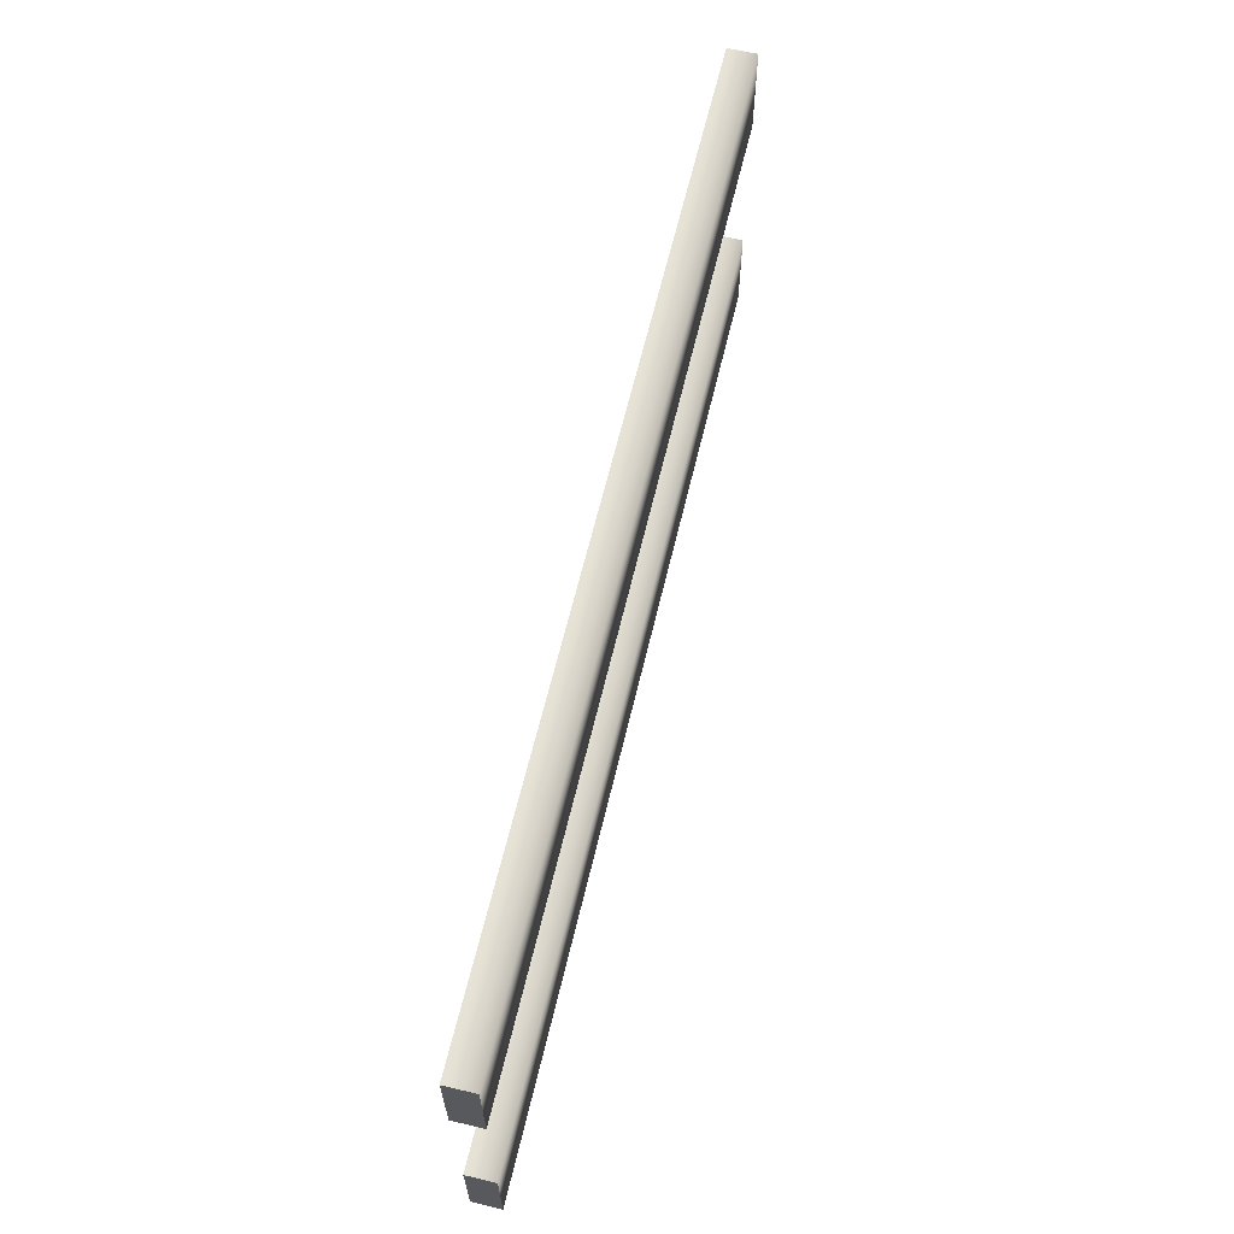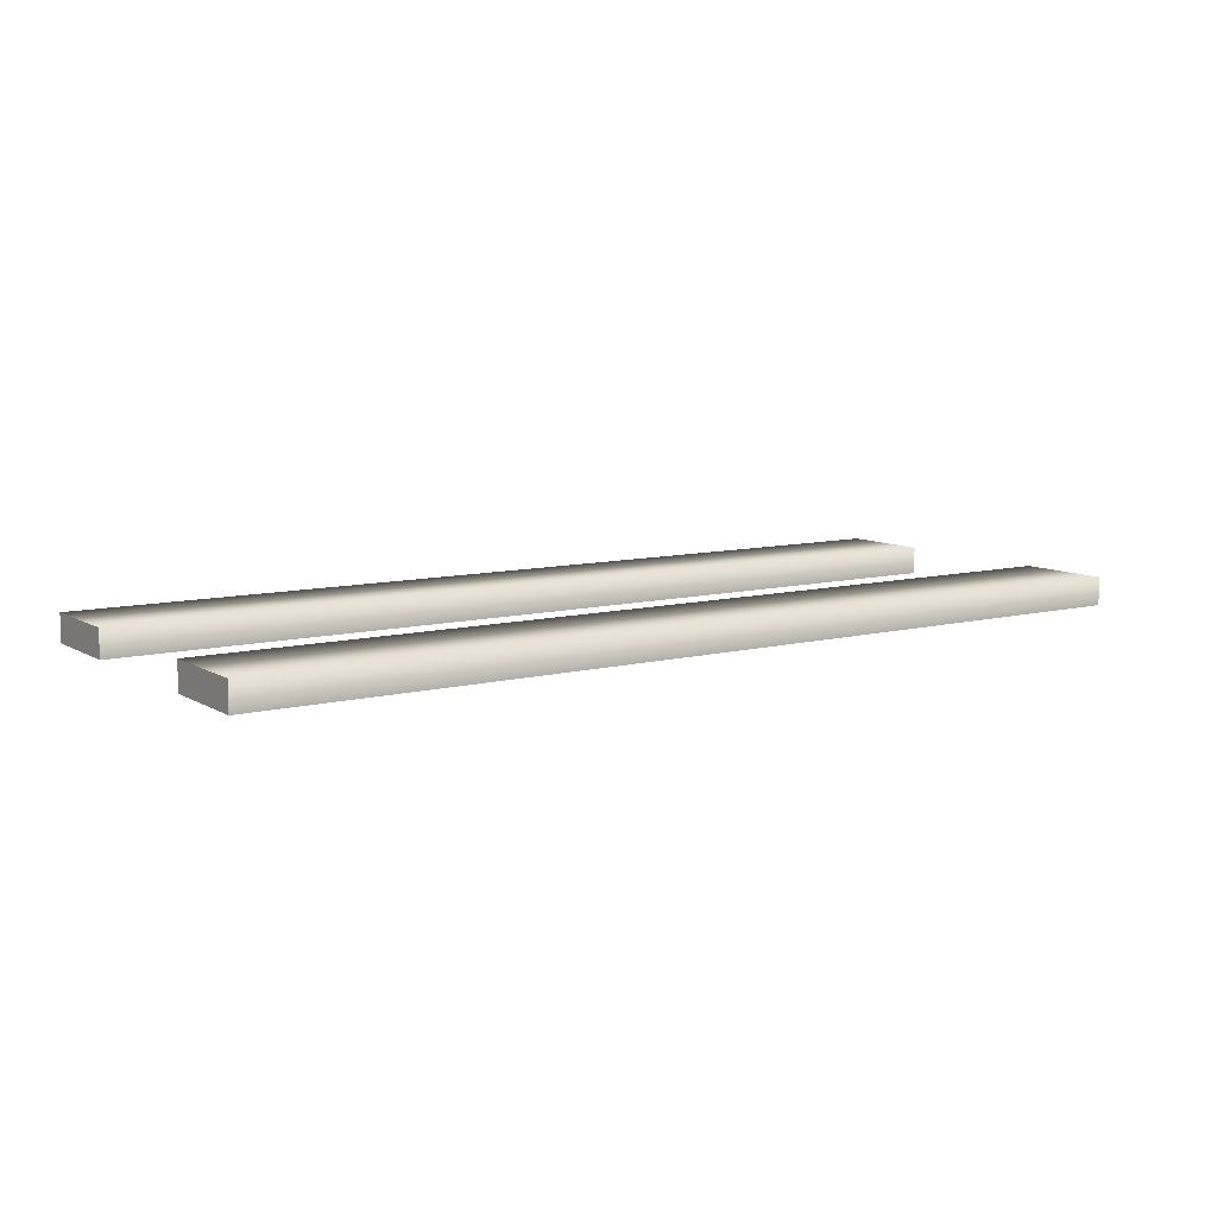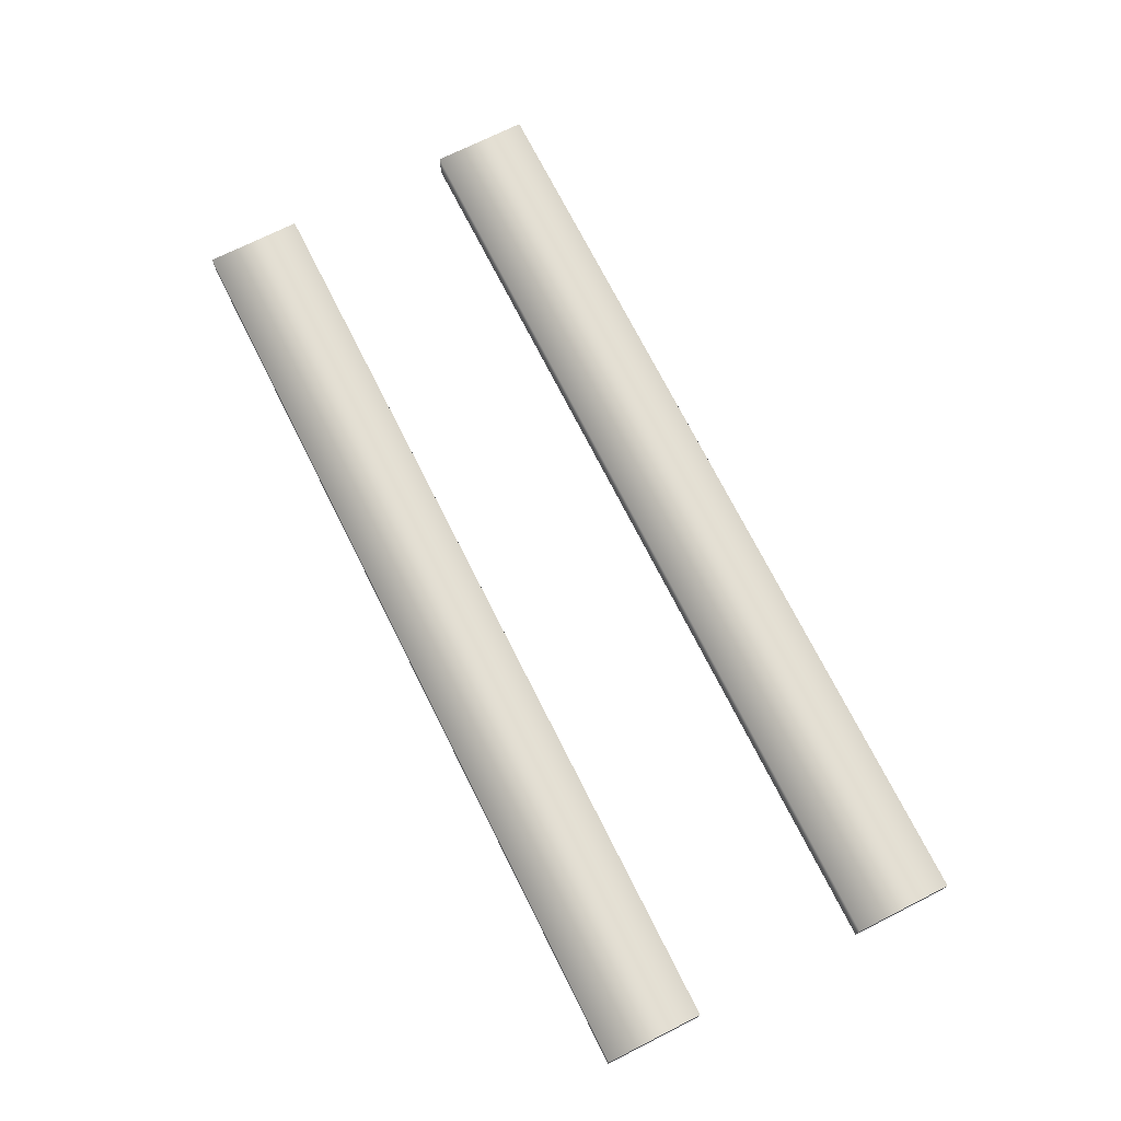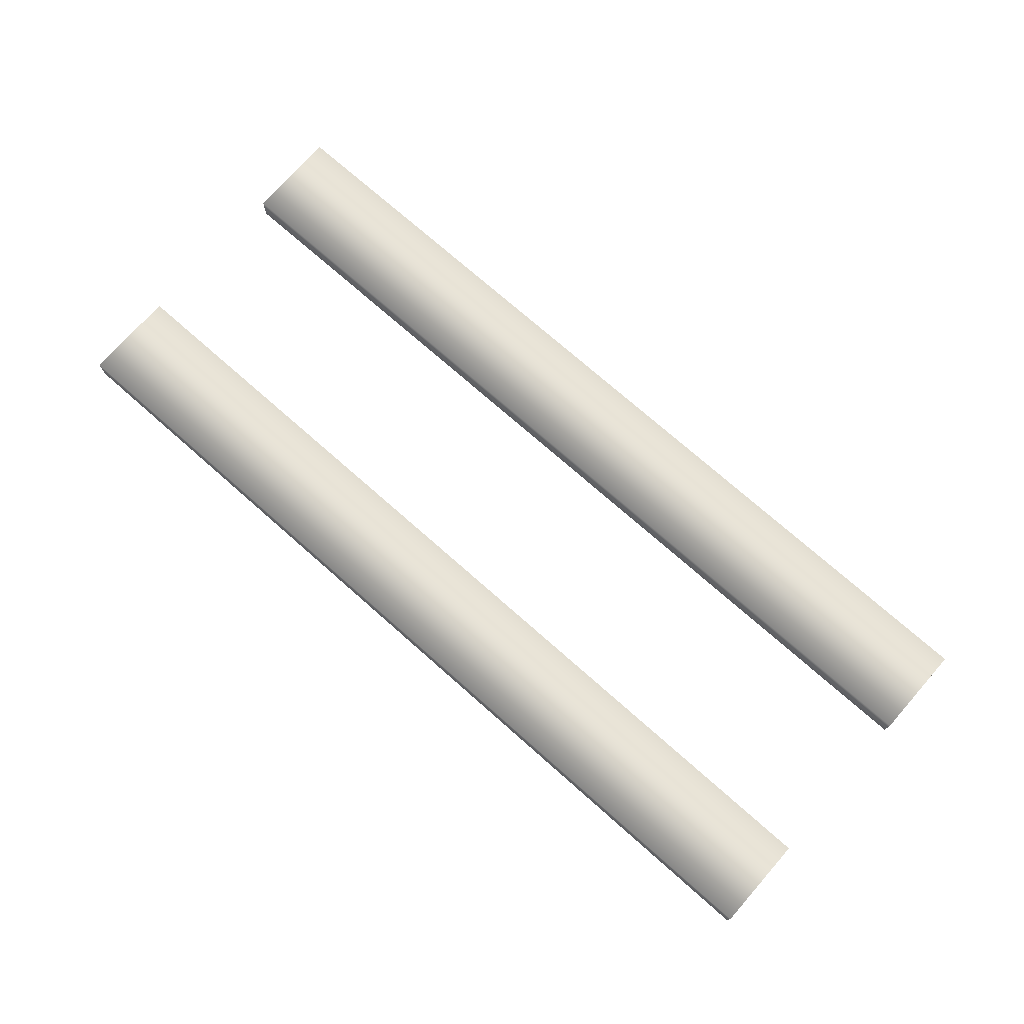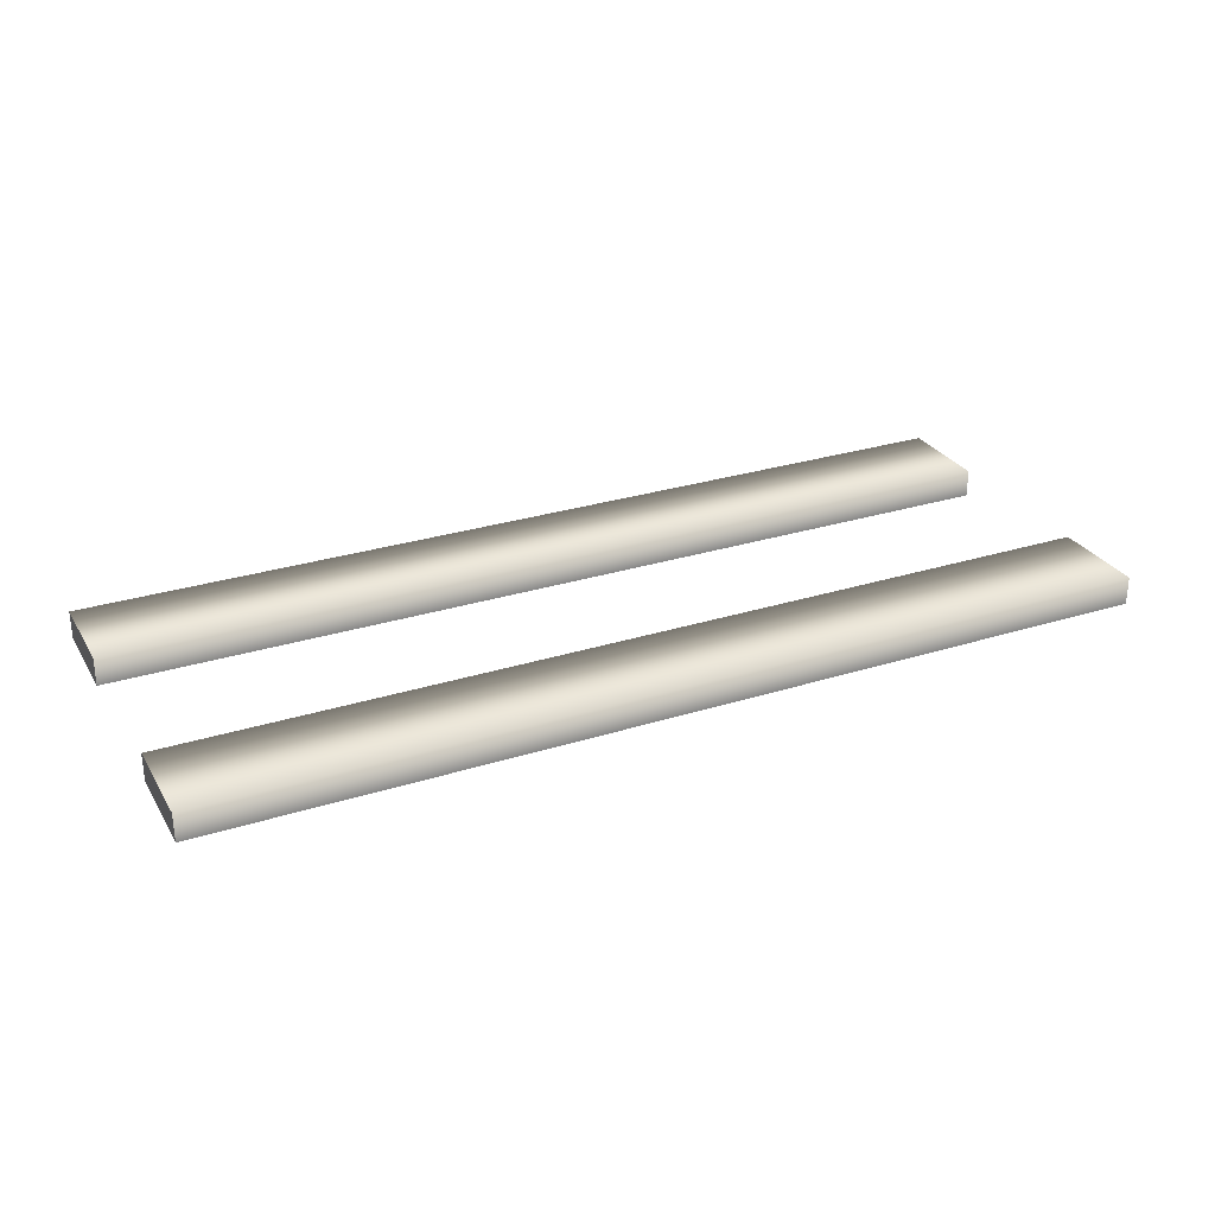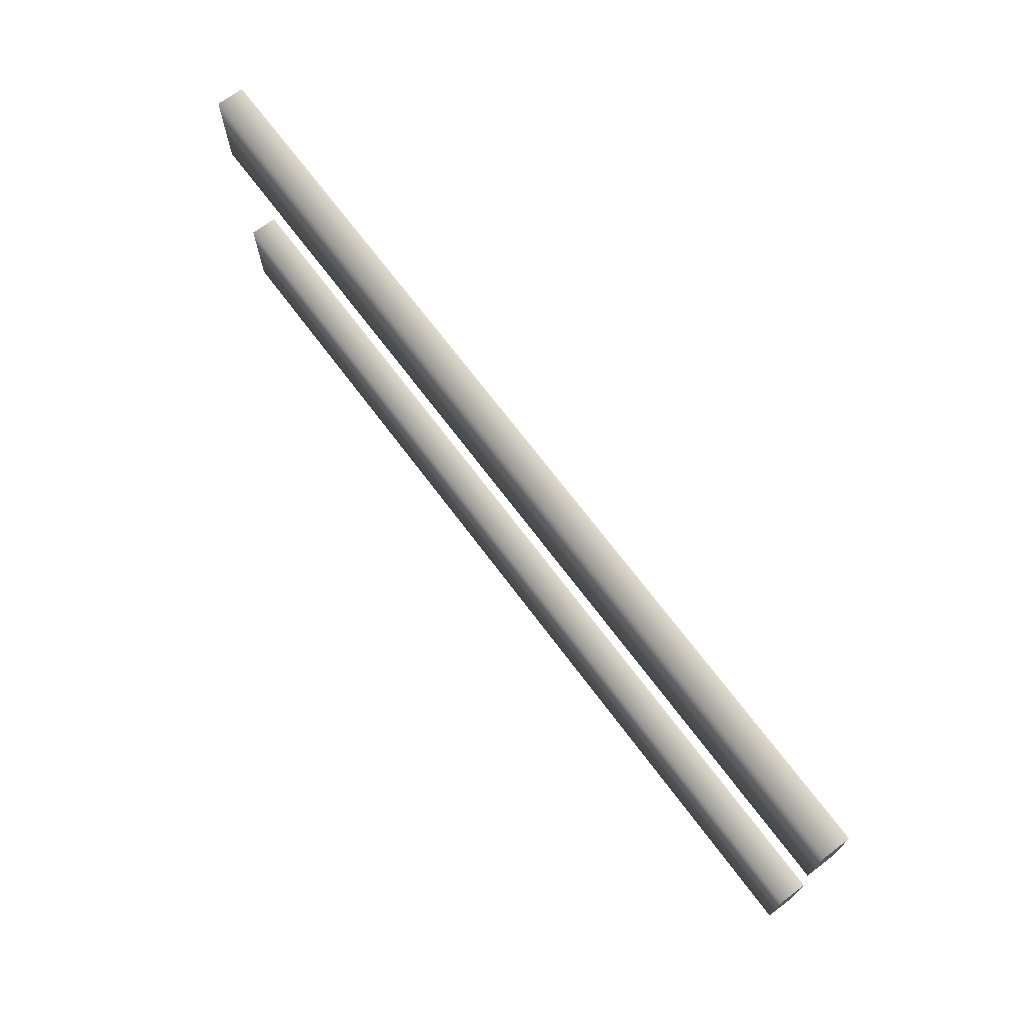
<metadata>
{"format":"obj","ext":"obj","renderer":"f3d","projection":"perspective","resolution":1024,"background":"white","views":[{"elev":63.5,"azim":103.4,"up":"+Z"},{"elev":9.2,"azim":-34.0,"up":"+Y"},{"elev":72.3,"azim":-116.7,"up":"+Y"},{"elev":74.1,"azim":-138.6,"up":"+Y"},{"elev":28.4,"azim":-25.4,"up":"+Y"},{"elev":70.5,"azim":-126.9,"up":"+Z"}]}
</metadata>
<code>
g trainset-rail-straight
v -0.25 4.512e-17 0.0465 1 1 1
v -0.25 0.01513 0.0465 1 1 1
v -0.25 4.512e-17 0.09851 1 1 1
v -0.25 0.01513 0.09851 1 1 1
v 0.25 4.512e-17 0.09851 1 1 1
v 0.25 0.01513 0.09851 1 1 1
v 0.25 0.01513 -0.09851 1 1 1
v 0.25 0.01513 -0.0465 1 1 1
v -0.25 0.01513 -0.09851 1 1 1
v -0.25 0.01513 -0.0465 1 1 1
v 0.25 0 -0.0465 1 1 1
v 0.25 0 -0.09851 1 1 1
v -0.25 0 -0.0465 1 1 1
v -0.25 0 -0.09851 1 1 1
v 0.25 4.512e-17 0.0465 1 1 1
v 0.25 0.01513 0.0465 1 1 1
f 3 2 1
f 2 3 4
f 6 3 5
f 3 6 4
f 9 8 7
f 8 9 10
f 13 12 11
f 12 13 14
f 8 13 11
f 13 8 10
f 2 15 1
f 15 2 16
f 6 15 16
f 15 6 5
f 3 15 5
f 15 3 1
f 9 12 14
f 12 9 7
f 2 6 16
f 6 2 4
f 13 9 14
f 9 13 10
f 8 12 7
f 12 8 11
g trainset-rail-straight
f 3 2 1
f 2 3 4
f 6 3 5
f 3 6 4
f 9 8 7
f 8 9 10
f 13 12 11
f 12 13 14
f 8 13 11
f 13 8 10
f 2 15 1
f 15 2 16
f 6 15 16
f 15 6 5
f 3 15 5
f 15 3 1
f 9 12 14
f 12 9 7
f 2 6 16
f 6 2 4
f 13 9 14
f 9 13 10
f 8 12 7
f 12 8 11

</code>
